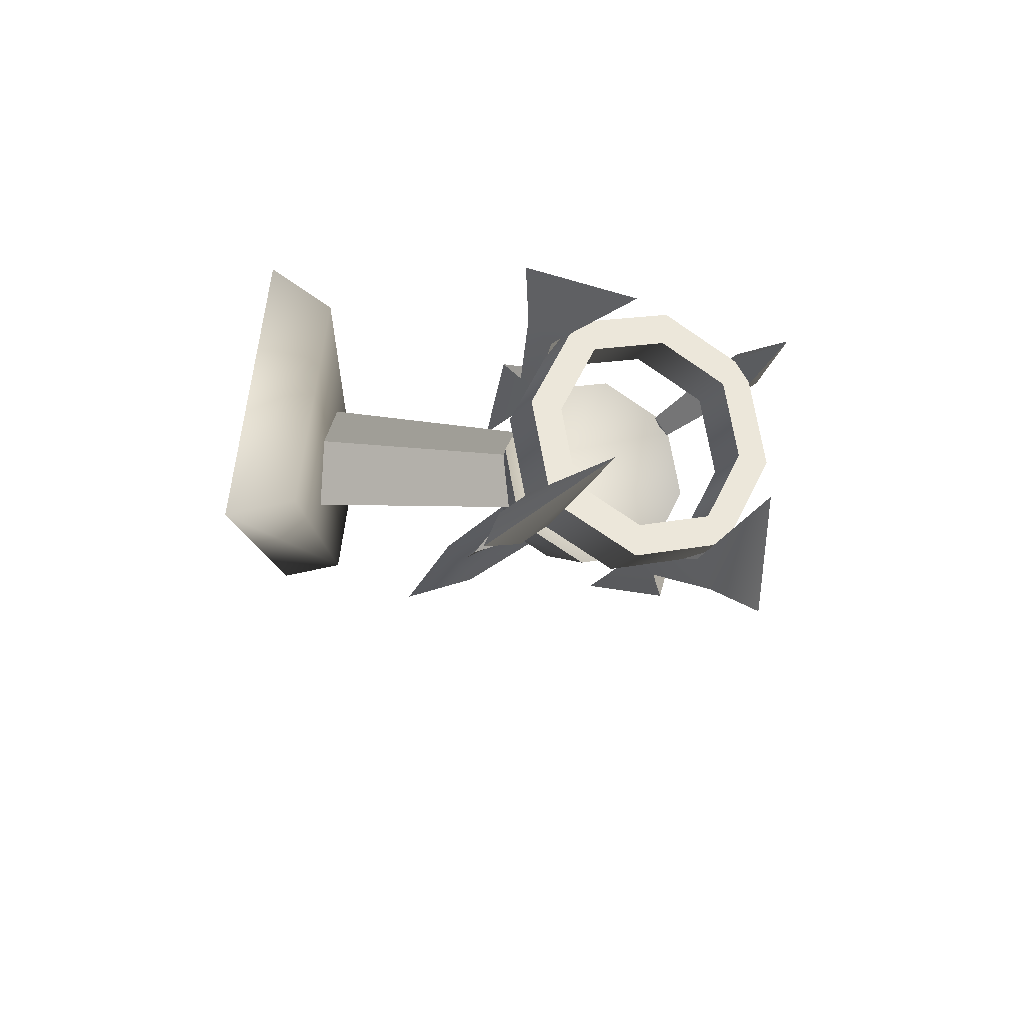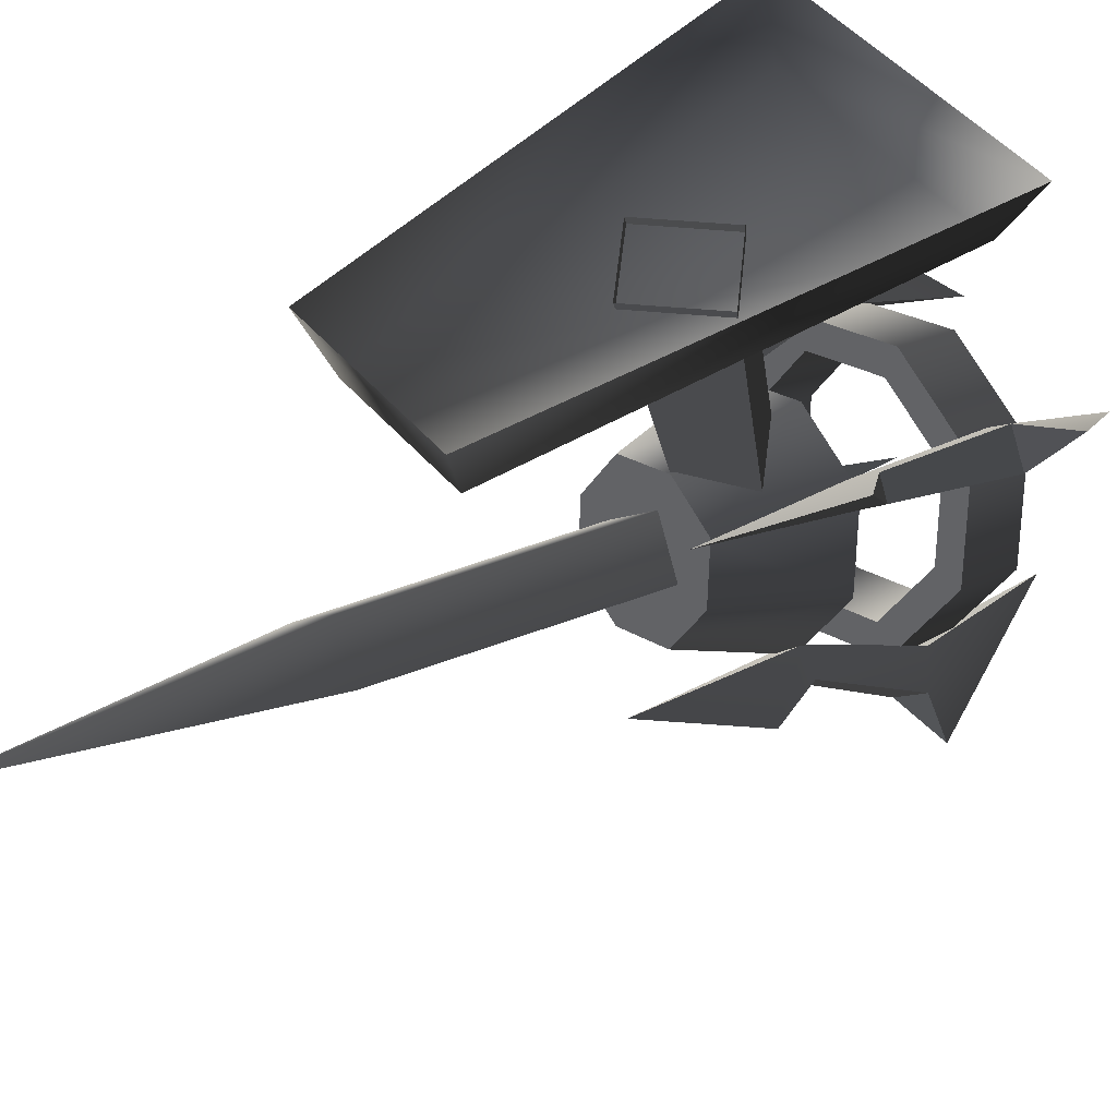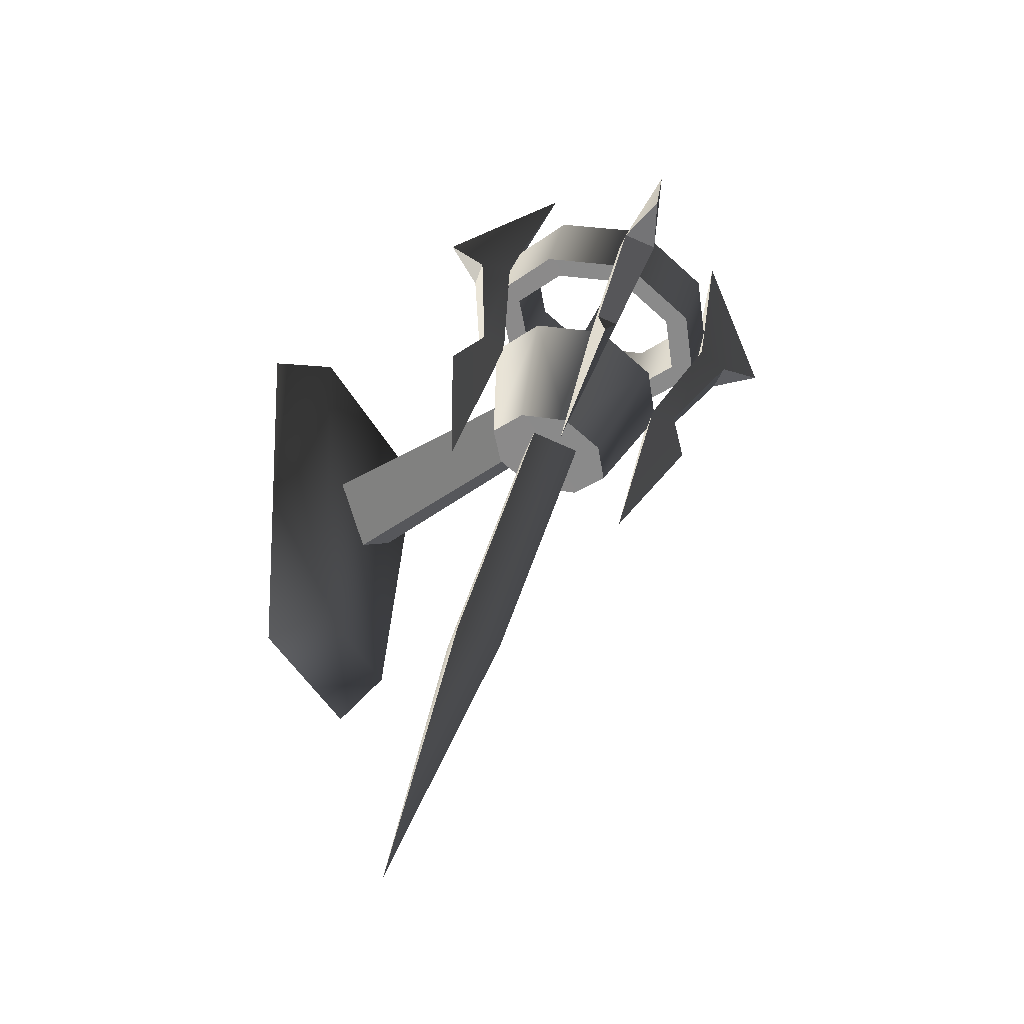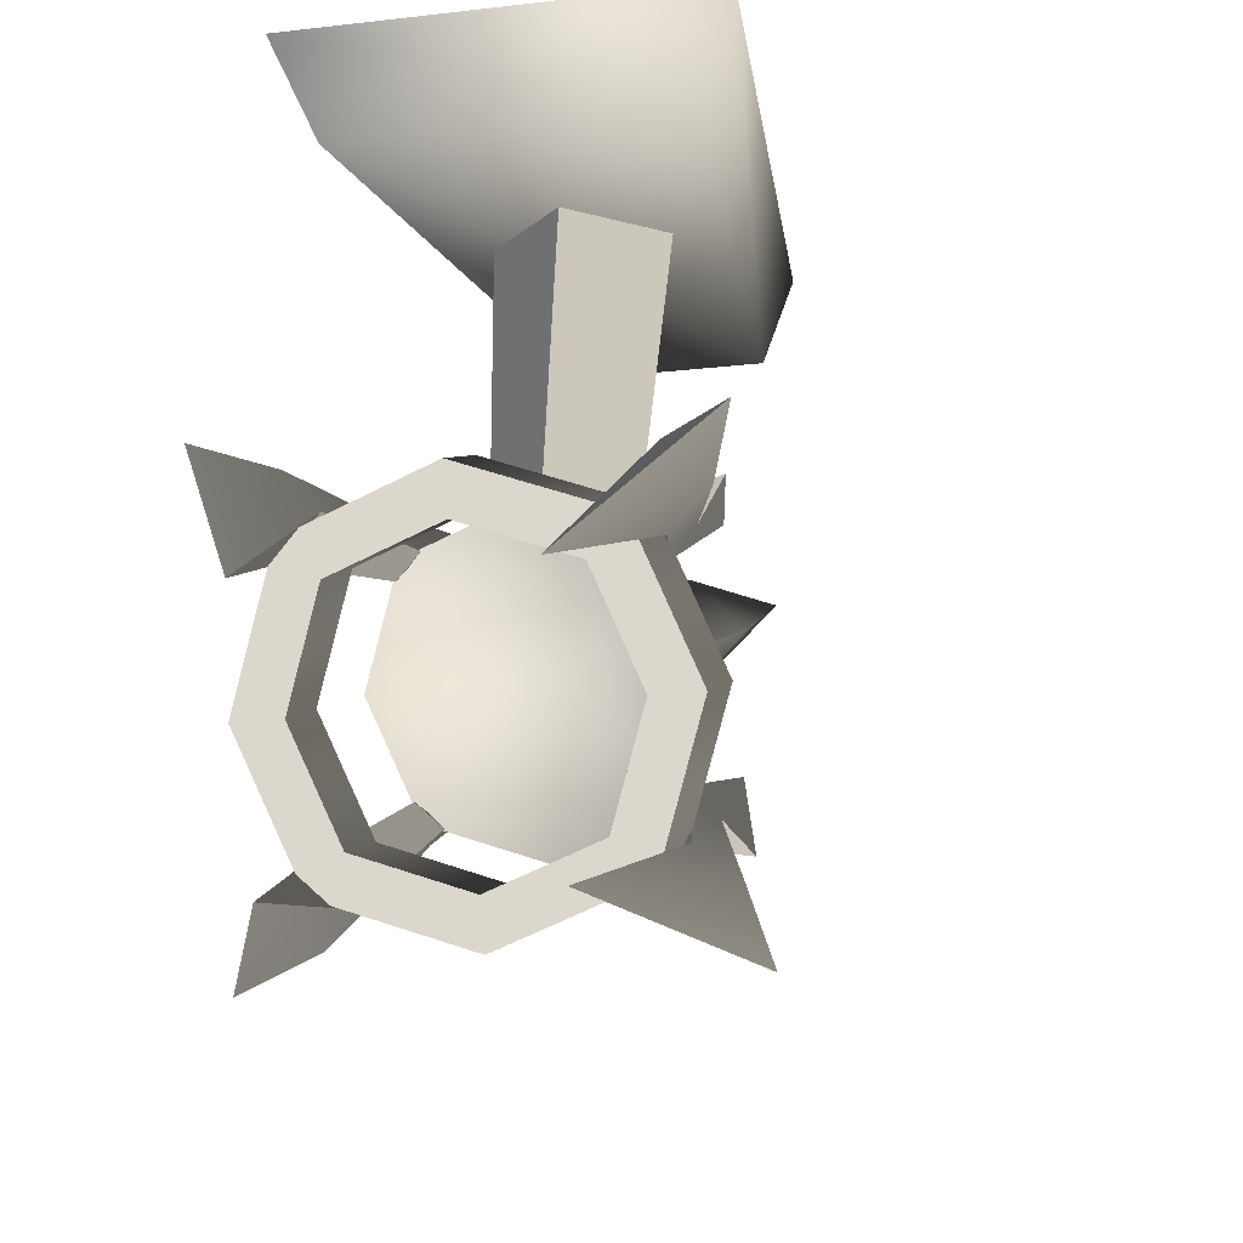
<metadata>
{"format":"obj","ext":"obj","renderer":"f3d","projection":"perspective","resolution":1024,"background":"white","views":[{"elev":72.8,"azim":98.0,"up":"+Y"},{"elev":49.7,"azim":50.9,"up":"+Z"},{"elev":-47.6,"azim":117.8,"up":"+Y"},{"elev":-16.4,"azim":-165.8,"up":"+Z"}]}
</metadata>
<code>
v 0.1192 0.269 -0.353
v 0.1629 0.3092 -0.2406
v 0.1628 0.3847 -0.2677
v 0.1192 0.3445 -0.38
v -2.413e-17 0.2543 -0.3941
v 0.1192 0.269 -0.353
v 0.1192 0.3445 -0.38
v -2.578e-17 0.3298 -0.421
v -0.1192 0.269 -0.353
v -0.1192 0.3445 -0.38
v -0.1629 0.3092 -0.2406
v -0.1192 0.269 -0.353
v -0.1192 0.3445 -0.38
v -0.1628 0.3847 -0.2677
v 0.0901 0.3543 -0.3526
v 0.1192 0.3445 -0.38
v 0.1628 0.3847 -0.2677
v -2.578e-17 0.3298 -0.421
v 0.0901 0.3543 -0.3526
v 0.1628 0.3847 -0.2677
v 0.1231 0.3847 -0.2677
v 0.0901 0.3543 -0.3526
v -2.349e-17 0.3432 -0.3836
v -2.578e-17 0.3298 -0.421
v -0.0901 0.3543 -0.3526
v -0.0901 0.3543 -0.3526
v -0.1192 0.3445 -0.38
v -2.578e-17 0.3298 -0.421
v -0.1628 0.3847 -0.2677
v -0.0901 0.3543 -0.3526
v -0.1231 0.3847 -0.2677
v -0.1628 0.3847 -0.2677
v 0.1277 0.3092 -0.2406
v 0.0935 0.2777 -0.3287
v 0.0901 0.3543 -0.3526
v 0.1231 0.3847 -0.2677
v 0.0935 0.2777 -0.3287
v -2.21e-17 0.2662 -0.361
v -2.349e-17 0.3432 -0.3836
v 0.0901 0.3543 -0.3526
v -0.0901 0.3543 -0.3526
v -0.0935 0.2777 -0.3287
v -0.0935 0.2777 -0.3287
v -0.1277 0.3092 -0.2406
v -0.1231 0.3847 -0.2677
v -0.0901 0.3543 -0.3526
v 0.1629 0.3092 -0.2406
v 0.1192 0.269 -0.353
v 0.0935 0.2777 -0.3287
v -2.413e-17 0.2543 -0.3941
v 0.1629 0.3092 -0.2406
v 0.0935 0.2777 -0.3287
v 0.1277 0.3092 -0.2406
v -2.413e-17 0.2543 -0.3941
v -2.21e-17 0.2662 -0.361
v 0.0935 0.2777 -0.3287
v -0.0935 0.2777 -0.3287
v -2.413e-17 0.2543 -0.3941
v -0.1192 0.269 -0.353
v -0.0935 0.2777 -0.3287
v -0.1629 0.3092 -0.2406
v -0.1629 0.3092 -0.2406
v -0.1277 0.3092 -0.2406
v -0.0935 0.2777 -0.3287
v -0.1295 0.2022 -0.2026
v -0.0948 0.1703 -0.2918
v -1.041e-17 0.1114 -0.17
v -1.986e-17 0.1587 -0.3244
v 0.0948 0.1704 -0.2918
v -1.041e-17 0.1114 -0.17
v 0.0948 0.1704 -0.2918
v 0.1295 0.2022 -0.2026
v 0.1295 0.2022 -0.2026
v 0.0948 0.1704 -0.2918
v 0.0639 0.0412 -0.2127
v 0.0872 0.0627 -0.1525
v 0.0639 0.0412 -0.2127
v 0.0948 0.1704 -0.2918
v -1.986e-17 0.1587 -0.3244
v -1.437e-17 0.0333 -0.2347
v -0.0639 0.0412 -0.2127
v -0.0948 0.1703 -0.2918
v -0.1295 0.2022 -0.2026
v -0.0872 0.0627 -0.1525
v -0.0639 0.0412 -0.2127
v -0.0948 0.1703 -0.2918
v 0.0639 0.0412 -0.2127
v -1.437e-17 0.0333 -0.2347
v -0.0639 0.0412 -0.2127
v 0.0872 0.0627 -0.1525
v -0.0872 0.0627 -0.1525
v 0.1628 0.3847 -0.2677
v 0.1629 0.3092 -0.2406
v 0.1192 0.3498 -0.1283
v 0.1192 0.4251 -0.1556
v 0.1192 0.4251 -0.1556
v 0.1192 0.3498 -0.1283
v -5.339e-18 0.3646 -0.0872
v -7.011e-18 0.44 -0.1145
v -0.1192 0.3498 -0.1283
v -0.1192 0.4251 -0.1556
v -0.1192 0.4251 -0.1556
v -0.1192 0.3498 -0.1283
v -0.1629 0.3092 -0.2406
v -0.1628 0.3847 -0.2677
v 0.0901 0.4153 -0.1829
v 0.1231 0.3847 -0.2677
v 0.1628 0.3847 -0.2677
v 0.0901 0.4153 -0.1829
v 0.1628 0.3847 -0.2677
v 0.1192 0.4251 -0.1556
v -7.011e-18 0.44 -0.1145
v -7.011e-18 0.44 -0.1145
v -9.301e-18 0.4265 -0.1519
v 0.0901 0.4153 -0.1829
v -0.0901 0.4153 -0.1829
v -0.0901 0.4153 -0.1829
v -7.011e-18 0.44 -0.1145
v -0.1192 0.4251 -0.1556
v -0.1628 0.3847 -0.2677
v -0.1628 0.3847 -0.2677
v -0.1231 0.3847 -0.2677
v -0.0901 0.4153 -0.1829
v 0.0901 0.4153 -0.1829
v 0.0935 0.341 -0.1525
v 0.1277 0.3092 -0.2406
v 0.1231 0.3847 -0.2677
v -9.301e-18 0.4265 -0.1519
v -7.366e-18 0.3526 -0.1203
v 0.0935 0.341 -0.1525
v 0.0901 0.4153 -0.1829
v -0.0901 0.4153 -0.1829
v -0.0935 0.341 -0.1525
v -0.1231 0.3847 -0.2677
v -0.1277 0.3092 -0.2406
v -0.0935 0.341 -0.1525
v -0.0901 0.4153 -0.1829
v 0.0935 0.341 -0.1525
v 0.1192 0.3498 -0.1283
v 0.1629 0.3092 -0.2406
v -5.339e-18 0.3646 -0.0872
v 0.0935 0.341 -0.1525
v 0.1629 0.3092 -0.2406
v 0.1277 0.3092 -0.2406
v -5.339e-18 0.3646 -0.0872
v 0.0935 0.341 -0.1525
v -7.366e-18 0.3526 -0.1203
v -0.0935 0.341 -0.1525
v -0.0935 0.341 -0.1525
v -0.1192 0.3498 -0.1283
v -5.339e-18 0.3646 -0.0872
v -0.1629 0.3092 -0.2406
v -0.1629 0.3092 -0.2406
v -0.0935 0.341 -0.1525
v -0.1277 0.3092 -0.2406
v -0.1295 0.2022 -0.2026
v -1.041e-17 0.1114 -0.17
v -0.0948 0.2344 -0.1136
v -1.041e-17 0.1114 -0.17
v 0.1295 0.2022 -0.2026
v 0.0948 0.2344 -0.1136
v -4.954e-18 0.2462 -0.0809
v -0.0948 0.2344 -0.1136
v 0.1295 0.2022 -0.2026
v 0.0872 0.0627 -0.1525
v 0.0639 0.0844 -0.0923
v 0.0948 0.2344 -0.1136
v 0.0639 0.0844 -0.0923
v -4.304e-18 0.0924 -0.0703
v -4.954e-18 0.2462 -0.0809
v 0.0948 0.2344 -0.1136
v -0.0639 0.0844 -0.0923
v -0.0948 0.2344 -0.1136
v -0.1295 0.2022 -0.2026
v -0.0948 0.2344 -0.1136
v -0.0639 0.0844 -0.0923
v -0.0872 0.0627 -0.1525
v 0.0639 0.0844 -0.0923
v -0.0639 0.0844 -0.0923
v -4.304e-18 0.0924 -0.0703
v 0.0872 0.0627 -0.1525
v -0.0872 0.0627 -0.1525
v 0.1032 0.1632 -0.3197
v 0.1365 0.1134 -0.3153
v 0.1237 0.1701 -0.3004
v 0.0788 0.168 -0.2956
v 0.0993 0.175 -0.2763
v 0.096 -0.0345 -0.2191
v 0.1365 0.1134 -0.3153
v 0.096 -0.0345 -0.2191
v 0.0993 0.175 -0.2763
v 0.1237 0.1701 -0.3004
v 0.1345 0.3068 -0.3477
v 0.1644 0.2821 -0.3707
v 0.1007 0.4953 -0.4145
v 0.1877 0.2925 -0.4341
v 0.1016 0.2957 -0.3787
v 0.1007 0.4953 -0.4145
v 0.1345 0.3068 -0.3477
v 0.1644 0.2821 -0.3707
v 0.1877 0.2925 -0.4341
v 0.1315 0.271 -0.4016
v 0.1345 0.3068 -0.3477
v 0.0993 0.175 -0.2763
v 0.0788 0.168 -0.2956
v 0.1016 0.2957 -0.3787
v 0.1032 0.1632 -0.3197
v 0.1237 0.1701 -0.3004
v 0.1644 0.2821 -0.3707
v 0.1315 0.271 -0.4016
v 0.0788 0.168 -0.2956
v 0.096 -0.0345 -0.2191
v 0.1365 0.1134 -0.3153
v 0.1032 0.1632 -0.3197
v 0.1016 0.2957 -0.3787
v 0.1315 0.271 -0.4016
v 0.1007 0.4953 -0.4145
v 0.1877 0.2925 -0.4341
v 0.1234 0.2398 -0.1065
v 0.1361 0.2056 -0.0588
v 0.1029 0.2468 -0.0872
v 0.0991 0.2282 -0.1282
v 0.0785 0.2351 -0.1089
v 0.0956 0.0303 -0.0388
v 0.1361 0.2056 -0.0588
v 0.0956 0.0303 -0.0388
v 0.0785 0.2351 -0.1089
v 0.1029 0.2468 -0.0872
v 0.1012 0.3865 -0.1259
v 0.1311 0.382 -0.0925
v 0.1002 0.5633 -0.2254
v 0.1873 0.4193 -0.0811
v 0.1341 0.3754 -0.1569
v 0.1002 0.5633 -0.2254
v 0.1012 0.3865 -0.1259
v 0.1311 0.382 -0.0925
v 0.1873 0.4193 -0.0811
v 0.164 0.3709 -0.1235
v 0.1012 0.3865 -0.1259
v 0.0785 0.2351 -0.1089
v 0.0991 0.2282 -0.1282
v 0.1341 0.3754 -0.1569
v 0.1234 0.2398 -0.1065
v 0.1029 0.2468 -0.0872
v 0.1311 0.382 -0.0925
v 0.164 0.3709 -0.1235
v 0.0991 0.2282 -0.1282
v 0.0956 0.0303 -0.0388
v 0.1361 0.2056 -0.0588
v 0.1234 0.2398 -0.1065
v 0.1341 0.3754 -0.1569
v 0.164 0.3709 -0.1235
v 0.1002 0.5633 -0.2254
v 0.1873 0.4193 -0.0811
v -0.1032 0.2467 -0.0874
v -0.1365 0.2055 -0.0591
v -0.1237 0.2397 -0.1067
v -0.0788 0.235 -0.1091
v -0.0993 0.2281 -0.1284
v -0.096 0.0302 -0.0392
v -0.1365 0.2055 -0.0591
v -0.096 0.0302 -0.0392
v -0.0993 0.2281 -0.1284
v -0.1237 0.2397 -0.1067
v -0.1345 0.3753 -0.1573
v -0.1644 0.3708 -0.1238
v -0.1006 0.5631 -0.2258
v -0.1877 0.4192 -0.0815
v -0.1016 0.3864 -0.1263
v -0.1006 0.5631 -0.2258
v -0.1345 0.3753 -0.1573
v -0.1644 0.3708 -0.1238
v -0.1877 0.4192 -0.0815
v -0.1315 0.3819 -0.0929
v -0.1345 0.3753 -0.1573
v -0.0993 0.2281 -0.1284
v -0.0788 0.235 -0.1091
v -0.1016 0.3864 -0.1263
v -0.1032 0.2467 -0.0874
v -0.1237 0.2397 -0.1067
v -0.1644 0.3708 -0.1238
v -0.1315 0.3819 -0.0929
v -0.0788 0.235 -0.1091
v -0.096 0.0302 -0.0392
v -0.1365 0.2055 -0.0591
v -0.1032 0.2467 -0.0874
v -0.1016 0.3864 -0.1263
v -0.1315 0.3819 -0.0929
v -0.1006 0.5631 -0.2258
v -0.1877 0.4192 -0.0815
v -0.1234 0.17 -0.3007
v -0.1361 0.1133 -0.3157
v -0.1029 0.1631 -0.32
v -0.0991 0.1749 -0.2765
v -0.0785 0.1679 -0.2958
v -0.0956 -0.0346 -0.2195
v -0.1361 0.1133 -0.3157
v -0.0956 -0.0346 -0.2195
v -0.0785 0.1679 -0.2958
v -0.1029 0.1631 -0.32
v -0.1012 0.2956 -0.379
v -0.1311 0.2708 -0.402
v -0.1002 0.4952 -0.4148
v -0.1873 0.2923 -0.4345
v -0.1341 0.3067 -0.3481
v -0.1002 0.4952 -0.4148
v -0.1012 0.2956 -0.379
v -0.1311 0.2708 -0.402
v -0.1873 0.2923 -0.4345
v -0.164 0.282 -0.371
v -0.1012 0.2956 -0.379
v -0.0785 0.1679 -0.2958
v -0.0991 0.1749 -0.2765
v -0.1341 0.3067 -0.3481
v -0.1234 0.17 -0.3007
v -0.1029 0.1631 -0.32
v -0.1311 0.2708 -0.402
v -0.164 0.282 -0.371
v -0.0991 0.1749 -0.2765
v -0.0956 -0.0346 -0.2195
v -0.1361 0.1133 -0.3157
v -0.1234 0.17 -0.3007
v -0.1341 0.3067 -0.3481
v -0.164 0.282 -0.371
v -0.1002 0.4952 -0.4148
v -0.1873 0.2923 -0.4345
v -0.003201 0.2139 -0.0812
v -0.003201 0.1673 0.182
v -0.0742 0.0963 0.1817
v -0.0566 0.1606 -0.1183
v -0.003201 0.2139 -0.0812
v 0.0501 0.1606 -0.1183
v 0.0677 0.0963 0.1817
v -0.003201 0.1673 0.182
v -0.003201 0.1072 -0.1185
v -0.003201 0.0253 0.1815
v 0.0677 0.0963 0.1817
v 0.0501 0.1606 -0.1183
v -0.003201 0.1072 -0.1185
v -0.0566 0.1606 -0.1183
v -0.0742 0.0963 0.1817
v -0.003201 0.0253 0.1815
v 0.0453 -0.281 -0.0296
v 0.0486 0.0691 -0.1554
v -1.229e-17 0.0529 -0.2007
v -4.421e-18 -0.2962 -0.0722
v 5.89e-18 -0.631 0.0962
v -1.229e-17 0.0529 -0.2007
v -0.0486 0.0691 -0.1554
v -0.0453 -0.281 -0.0296
v -4.421e-18 -0.2962 -0.0722
v 5.89e-18 -0.631 0.0962
v -6.748e-18 0.0854 -0.1102
v 0.0486 0.0691 -0.1554
v 0.0453 -0.281 -0.0296
v 7.96e-19 -0.2656 0.013
v 5.89e-18 -0.631 0.0962
v -0.0453 -0.281 -0.0296
v -0.0486 0.0691 -0.1554
v -6.748e-18 0.0854 -0.1102
v 7.96e-19 -0.2656 0.013
v 5.89e-18 -0.631 0.0962
v -0.0817 -0.191 0.1729
v 0.0752 -0.191 0.1729
v 0.1324 0.3211 0.1729
v -0.1389 0.3211 0.1729
v 0.0752 -0.191 0.1729
v 0.0961 -0.2192 0.2546
v 0.1686 0.3389 0.2546
v 0.1324 0.3211 0.1729
v -0.0817 -0.191 0.1729
v -0.1389 0.3211 0.1729
v -0.175 0.3389 0.2546
v -0.1026 -0.2192 0.2546
v 0.1686 0.3389 0.2546
v -0.175 0.3389 0.2546
v -0.1389 0.3211 0.1729
v 0.1324 0.3211 0.1729
v 0.0752 -0.191 0.1729
v -0.0817 -0.191 0.1729
v -0.1026 -0.2192 0.2546
v 0.0961 -0.2192 0.2546
g Torch_03_(1)_5615_10
f 1 3 2
f 1 4 3
f 5 7 6
f 5 8 7
f 9 8 5
f 9 10 8
f 11 13 12
f 11 14 13
f 15 17 16
f 15 16 18
f 19 21 20
f 22 24 23
f 25 23 24
f 26 28 27
f 26 27 29
f 30 32 31
f 33 35 34
f 33 36 35
f 37 39 38
f 37 40 39
f 38 39 41
f 38 41 42
f 43 45 44
f 43 46 45
f 47 49 48
f 50 48 49
f 51 53 52
f 54 56 55
f 54 55 57
f 58 60 59
f 61 59 60
f 62 64 63
f 65 67 66
f 67 68 66
f 67 69 68
f 70 72 71
f 73 75 74
f 73 76 75
f 77 79 78
f 77 80 79
f 79 80 81
f 79 81 82
f 83 85 84
f 83 86 85
f 87 89 88
f 90 89 87
f 90 91 89
f 92 94 93
f 92 95 94
f 96 98 97
f 96 99 98
f 99 100 98
f 99 101 100
f 102 104 103
f 102 105 104
f 106 108 107
f 109 111 110
f 112 111 109
f 113 115 114
f 116 113 114
f 117 119 118
f 120 119 117
f 121 123 122
f 124 126 125
f 124 127 126
f 128 130 129
f 128 131 130
f 132 128 129
f 132 129 133
f 134 136 135
f 134 137 136
f 138 140 139
f 141 138 139
f 142 144 143
f 145 147 146
f 148 147 145
f 149 151 150
f 152 149 150
f 153 155 154
f 156 158 157
f 159 161 160
f 159 162 161
f 159 163 162
f 164 166 165
f 164 167 166
f 168 170 169
f 168 171 170
f 170 172 169
f 170 173 172
f 174 176 175
f 174 177 176
f 178 180 179
f 179 181 178
f 179 182 181
f 183 185 184
f 186 188 187
f 189 191 190
f 189 192 191
f 192 193 191
f 192 194 193
f 195 193 194
f 195 194 196
f 197 199 198
f 200 202 201
f 203 205 204
f 203 206 205
f 207 209 208
f 207 210 209
f 211 213 212
f 211 214 213
f 214 211 215
f 214 215 216
f 217 216 215
f 217 218 216
f 219 221 220
f 222 224 223
f 225 227 226
f 225 228 227
f 228 229 227
f 228 230 229
f 231 229 230
f 231 230 232
f 233 235 234
f 236 238 237
f 239 241 240
f 239 242 241
f 243 245 244
f 243 246 245
f 247 249 248
f 247 250 249
f 250 247 251
f 250 251 252
f 253 252 251
f 253 254 252
f 255 257 256
f 258 260 259
f 261 263 262
f 261 264 263
f 264 265 263
f 264 266 265
f 267 265 266
f 267 266 268
f 269 271 270
f 272 274 273
f 275 277 276
f 275 278 277
f 279 281 280
f 279 282 281
f 283 285 284
f 283 286 285
f 286 283 287
f 286 287 288
f 289 288 287
f 289 290 288
f 291 293 292
f 294 296 295
f 297 299 298
f 297 300 299
f 300 301 299
f 300 302 301
f 303 301 302
f 303 302 304
f 305 307 306
f 308 310 309
f 311 313 312
f 311 314 313
f 315 317 316
f 315 318 317
f 319 321 320
f 319 322 321
f 322 319 323
f 322 323 324
f 325 324 323
f 325 326 324
f 327 329 328
f 327 330 329
f 331 333 332
f 331 334 333
f 335 337 336
f 335 338 337
f 339 341 340
f 339 342 341
f 343 345 344
f 343 346 345
f 347 346 343
f 348 350 349
f 348 351 350
f 352 350 351
f 353 355 354
f 353 356 355
f 357 355 356
f 358 360 359
f 358 361 360
f 362 361 358
f 363 365 364
f 363 366 365
f 367 369 368
f 367 370 369
f 371 373 372
f 371 374 373
f 375 377 376
f 375 378 377
f 379 381 380
f 379 382 381

</code>
